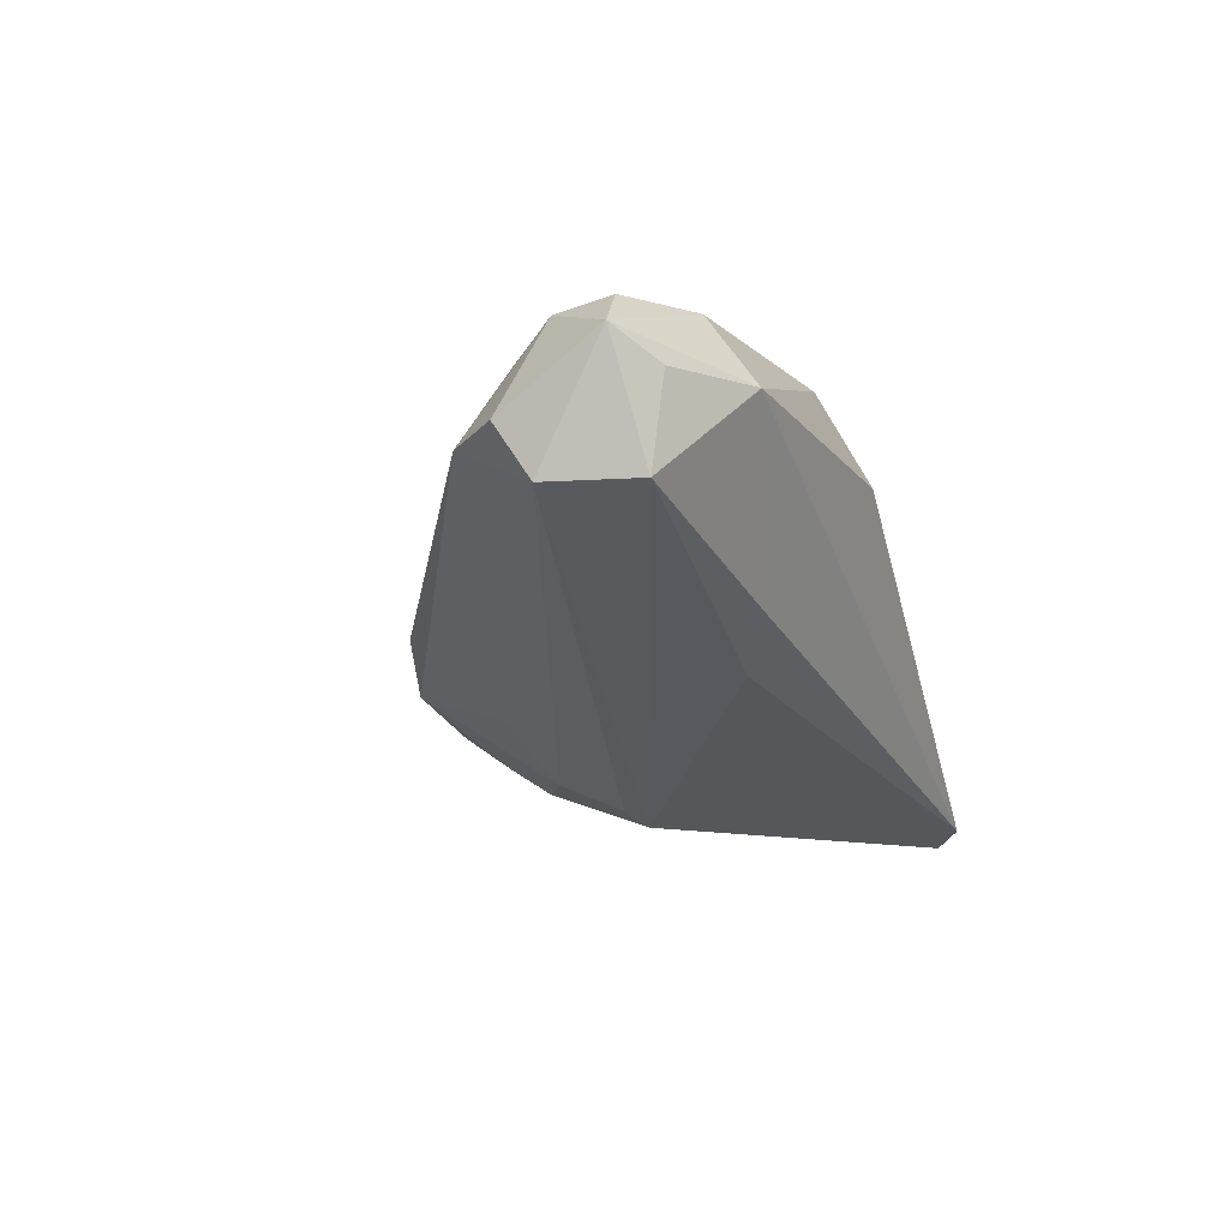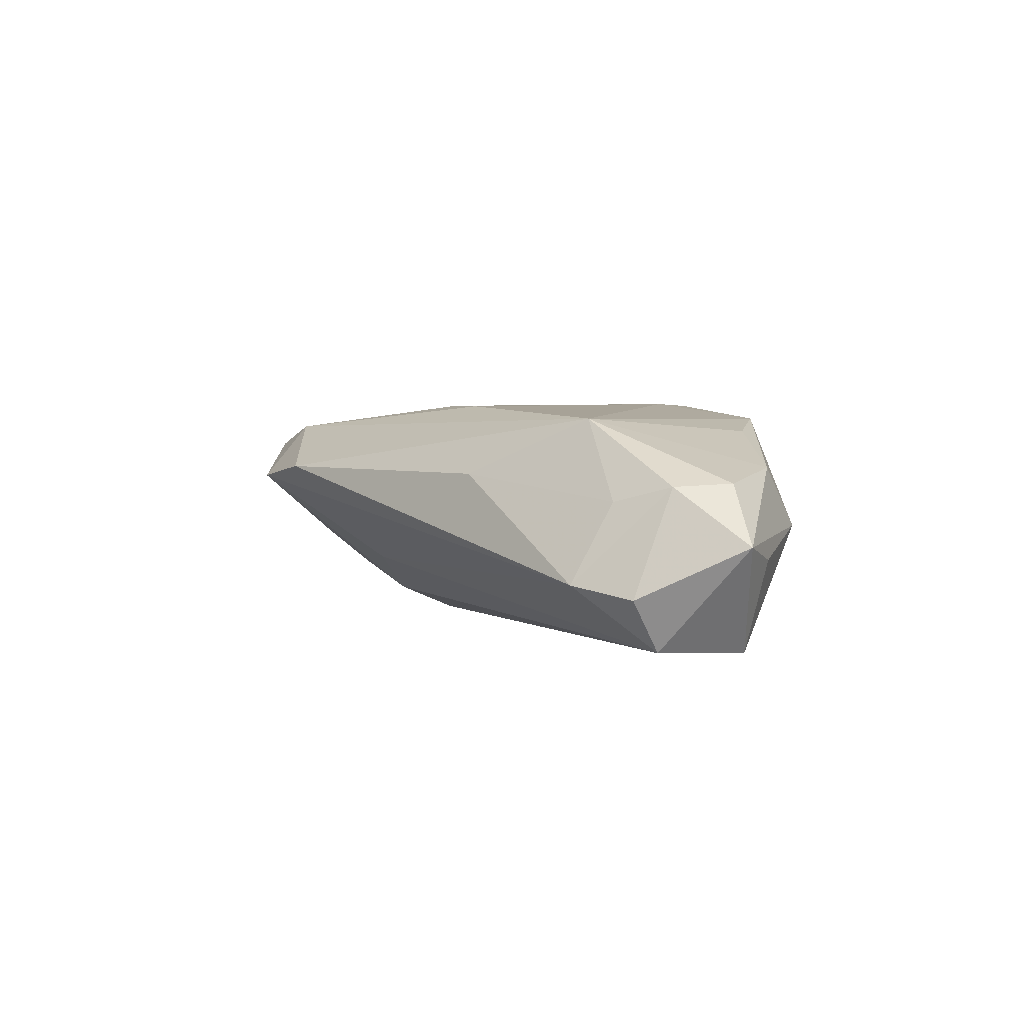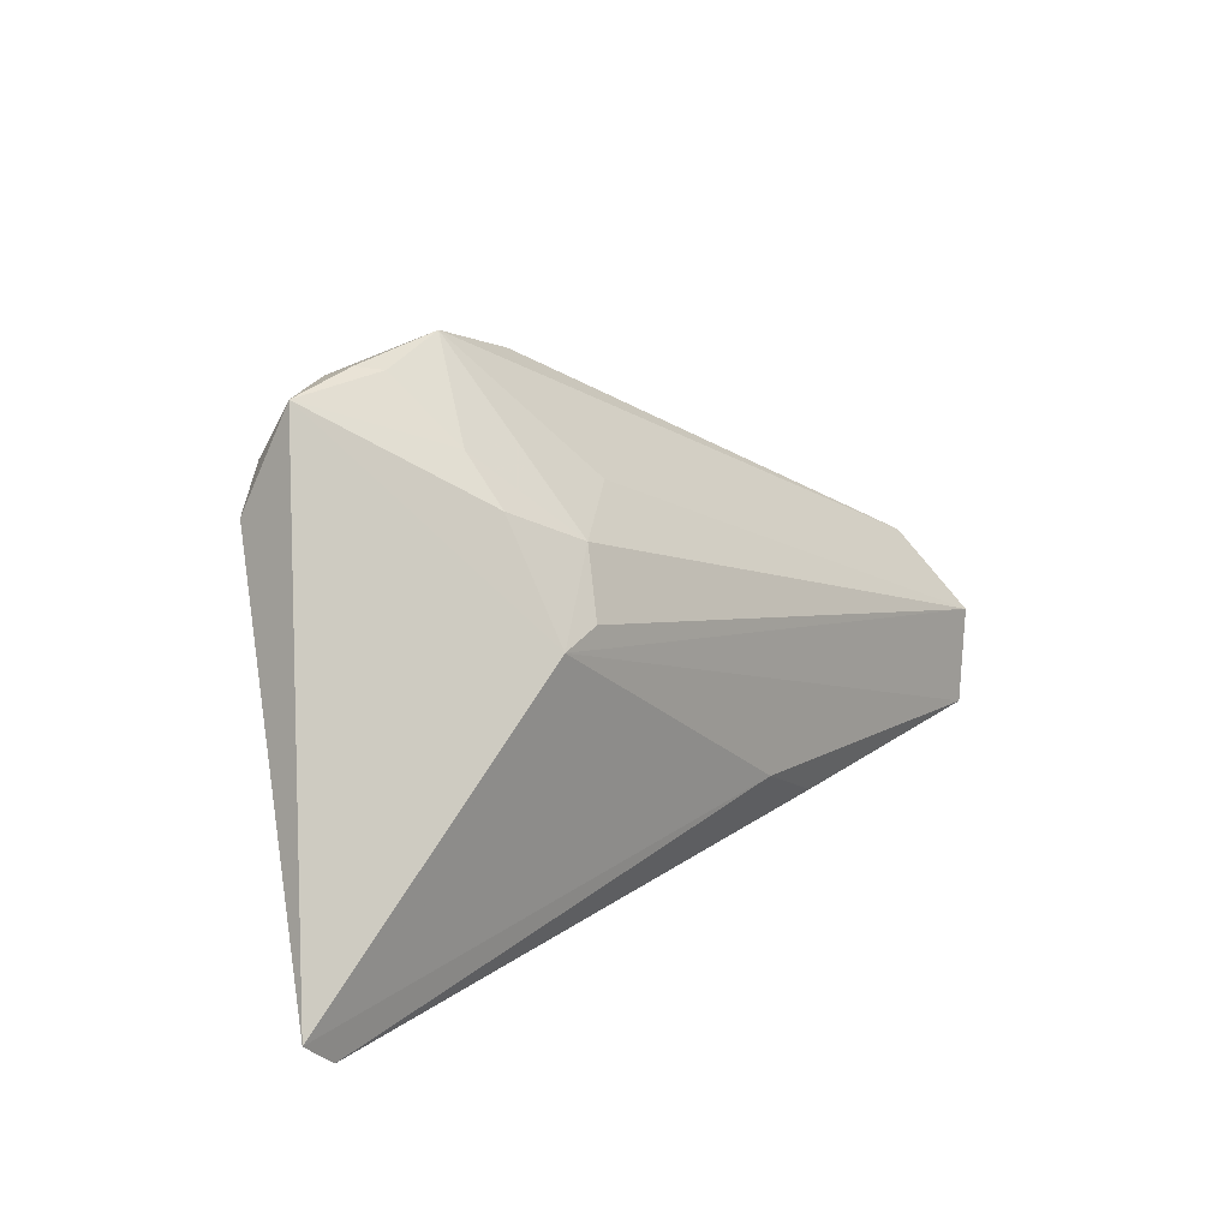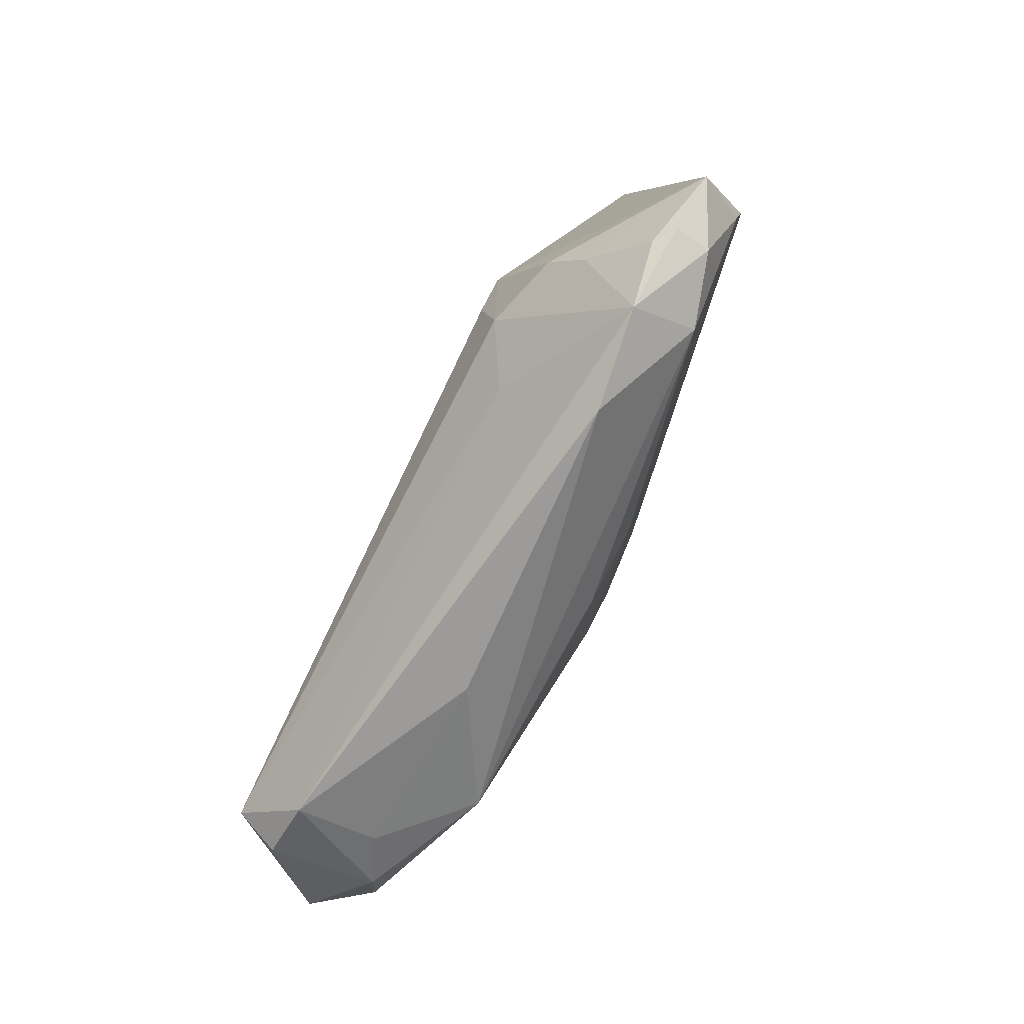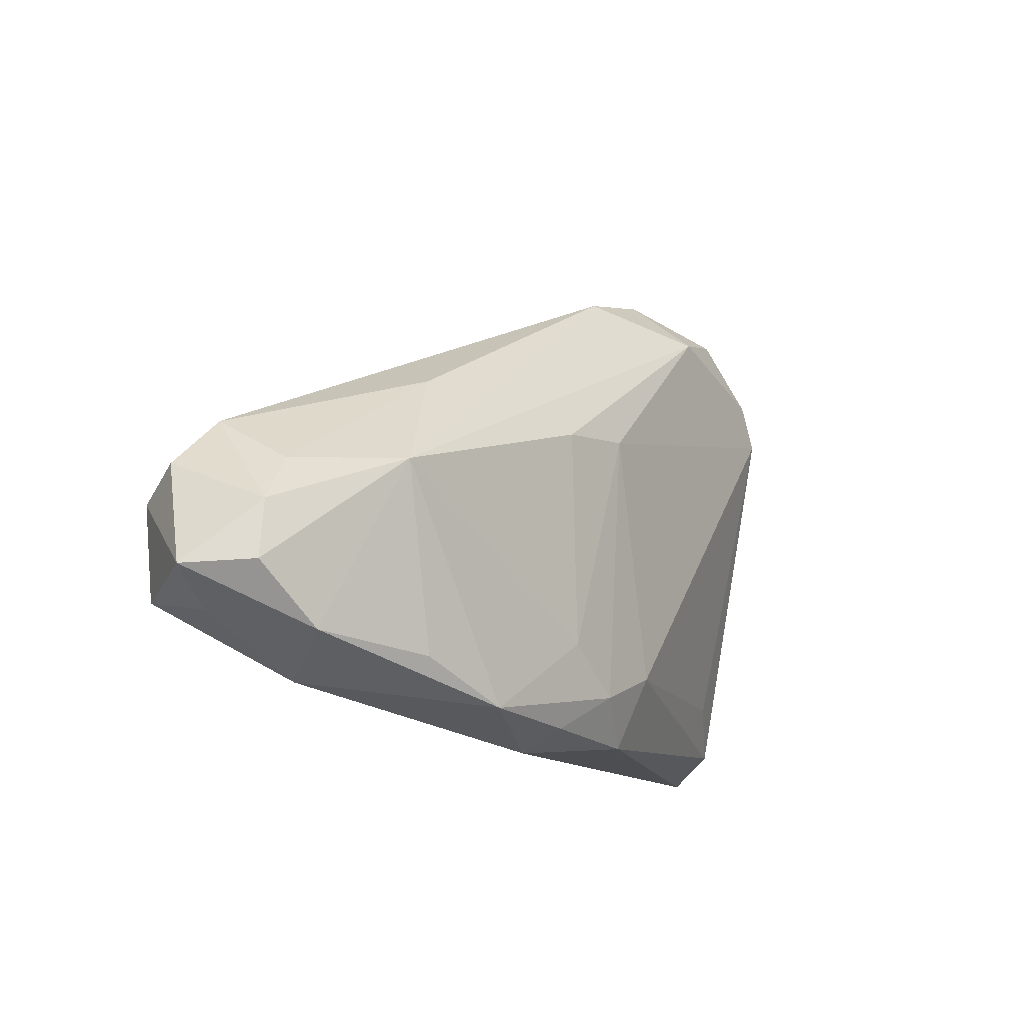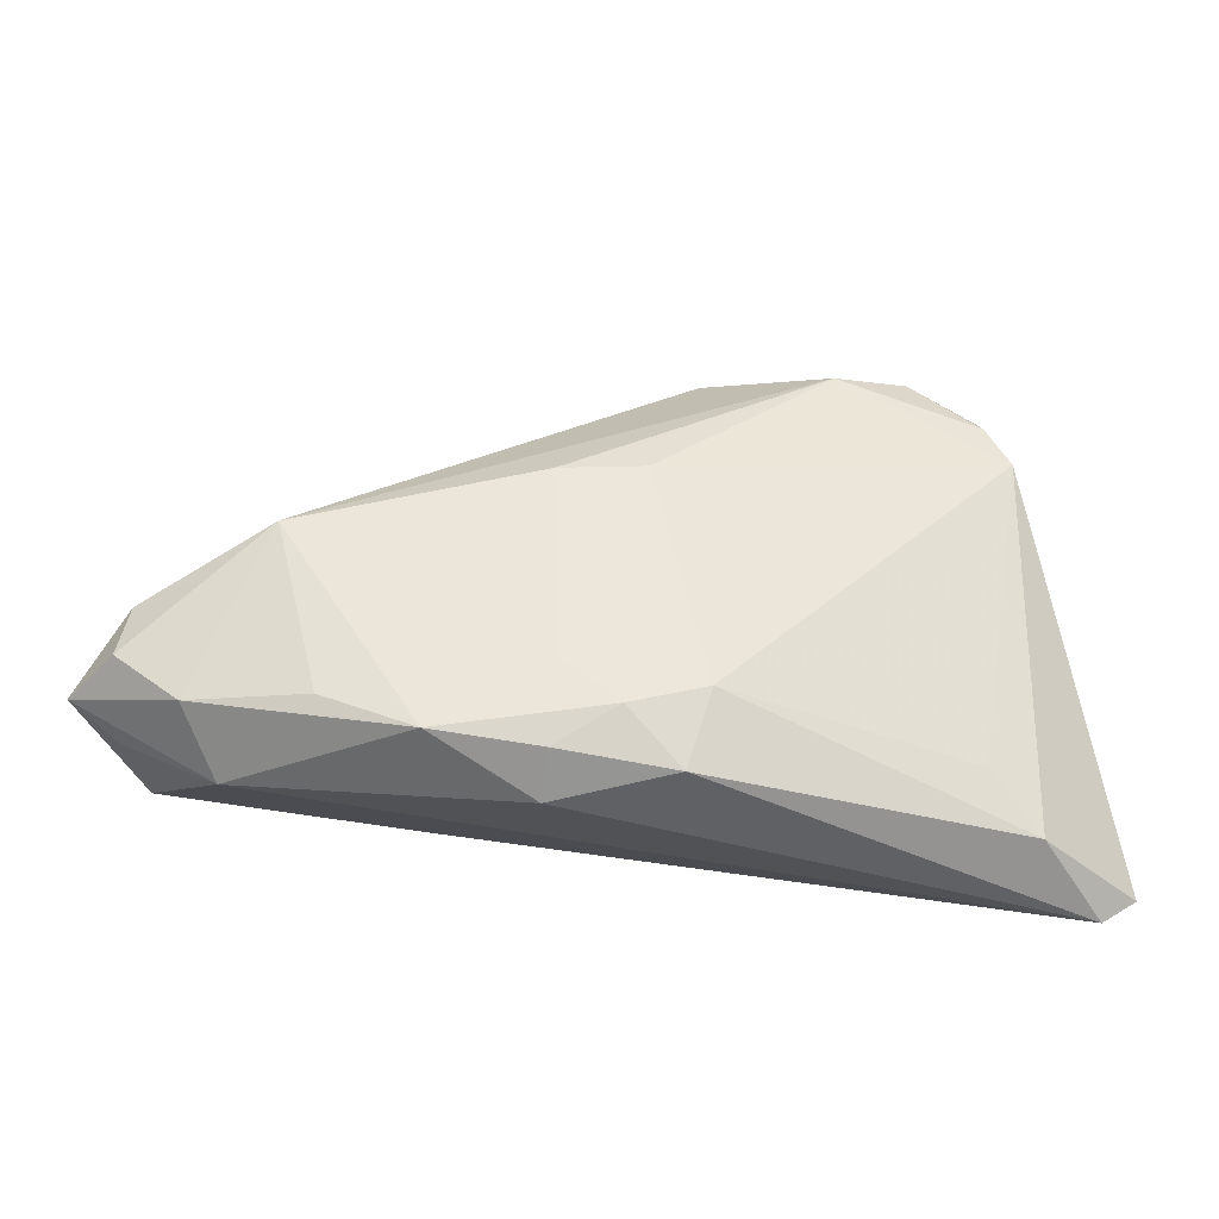
<metadata>
{"format":"obj","ext":"obj","renderer":"f3d","projection":"perspective","resolution":1024,"background":"white","views":[{"elev":-30.4,"azim":-74.5,"up":"+Z"},{"elev":1.9,"azim":-102.8,"up":"+Z"},{"elev":12.4,"azim":128.4,"up":"+Y"},{"elev":78.3,"azim":-64.1,"up":"+Y"},{"elev":-12.0,"azim":-53.0,"up":"+Y"},{"elev":-41.5,"azim":-5.0,"up":"+Y"}]}
</metadata>
<code>
v -0.00696 -0.02865 0.01236
v -0.04902 -0.01844 -0.003948
v 0.05078 -0.03125 -0.008248
v 0.03297 0.02874 0.005068
v 0.02591 0.00283 -0.01463
v 0.02733 0.02104 -0.003711
v 0.008774 -0.02147 0.01413
v 0.03737 -0.02214 0.004662
v 0.05488 -0.02823 -0.008449
v 0.03043 0.02829 0.003198
v -0.05081 -0.008467 0.0005095
v 0.02381 0.02535 0.01188
v 0.02092 0.004594 -0.01445
v -0.04395 -0.001736 0.002556
v -0.0488 -0.007253 0.004313
v 0.01845 0.01188 -0.01132
v 0.04025 0.02033 0.01035
v 0.02135 0.03125 0.004845
v -0.01891 -0.02728 0.0125
v 0.04099 0.02639 0.005334
v 0.02685 0.0156 -0.008145
v -0.02363 0.01084 0.005526
v 0.0001141 -0.02456 0.01456
v 0.0429 0.01515 0.01028
v -0.04683 -0.01643 -0.01463
v 0.009558 0.02843 0.006245
v -0.0484 -0.005664 -0.01424
v -0.04256 -0.02069 0.006404
v 0.009689 0.01629 -0.006384
v -0.01778 -0.0208 -0.01303
v -0.007932 -0.01673 -0.01463
v -0.05069 -0.002135 -0.008151
v 0.04318 -0.0281 0.001194
v -0.05488 -0.01443 -0.002228
v -0.03855 -0.0254 -0.0005302
v 0.006208 -0.03003 0.01151
v -0.00712 -0.03125 0.00697
v -0.04493 0.00353 -0.006761
v -0.03457 -0.001395 0.01213
v -0.0499 -0.01395 0.004673
v -0.006871 0.006522 0.01418
v 0.03248 0.02748 0.009411
v -0.02924 -0.02244 0.01074
v 0.002934 0.00734 0.01447
v -0.006597 -0.01887 0.01463
f 34 35 28
f 28 35 19
f 19 35 37
f 20 24 9
f 2 35 34
f 35 2 25
f 34 27 25
f 25 2 34
f 32 27 34
f 5 20 9
f 21 20 5
f 5 27 13
f 5 25 27
f 13 27 16
f 16 5 13
f 21 5 16
f 34 28 40
f 40 28 39
f 19 39 43
f 43 28 19
f 39 28 43
f 9 24 33
f 3 36 37
f 3 37 35
f 9 33 3
f 3 33 36
f 45 39 19
f 19 23 45
f 1 23 19
f 36 23 1
f 19 37 1
f 37 36 1
f 42 20 4
f 4 18 42
f 42 18 12
f 10 18 4
f 4 20 10
f 27 32 38
f 29 16 27
f 18 16 29
f 27 38 29
f 29 38 18
f 34 40 15
f 15 40 39
f 15 38 32
f 8 33 24
f 35 25 30
f 30 3 35
f 44 45 23
f 24 12 44
f 17 12 24
f 17 42 12
f 24 20 17
f 20 42 17
f 18 10 6
f 21 16 6
f 6 16 18
f 6 20 21
f 6 10 20
f 18 38 26
f 39 12 26
f 12 18 26
f 11 32 34
f 34 15 11
f 11 15 32
f 14 15 39
f 38 15 14
f 36 33 7
f 33 8 7
f 7 23 36
f 7 8 24
f 24 44 7
f 7 44 23
f 3 30 31
f 31 5 9
f 9 3 31
f 25 5 31
f 31 30 25
f 39 45 41
f 45 44 41
f 41 12 39
f 41 44 12
f 39 26 22
f 22 26 38
f 22 14 39
f 38 14 22

</code>
